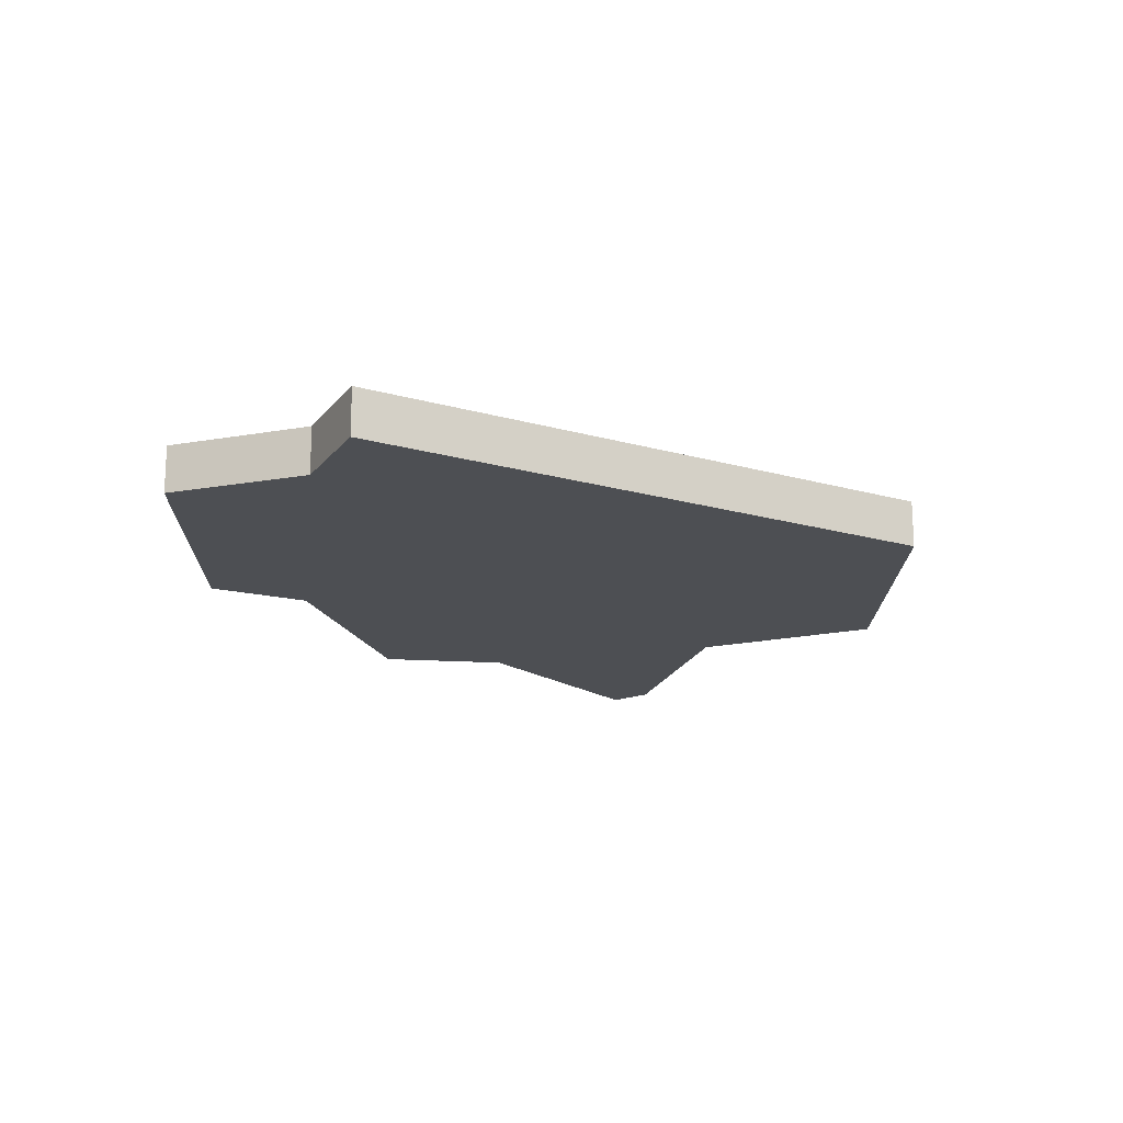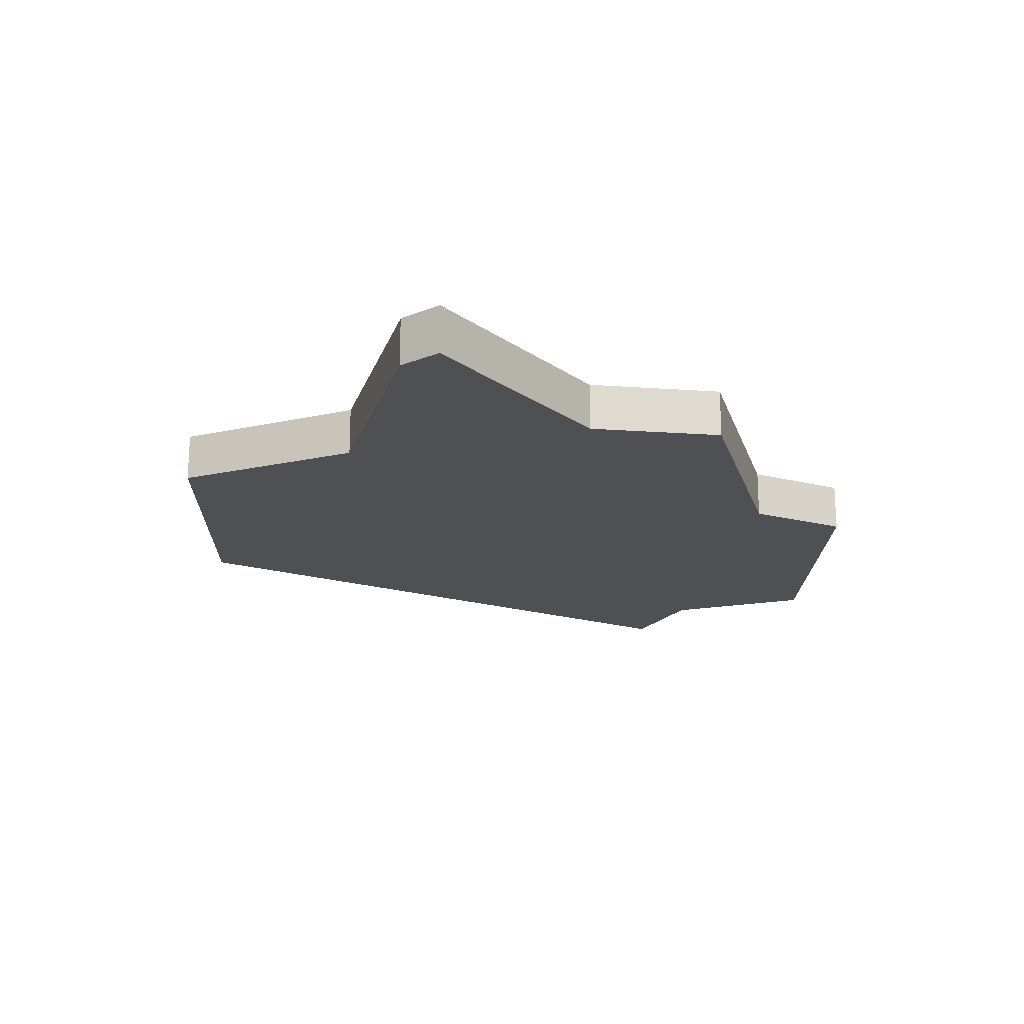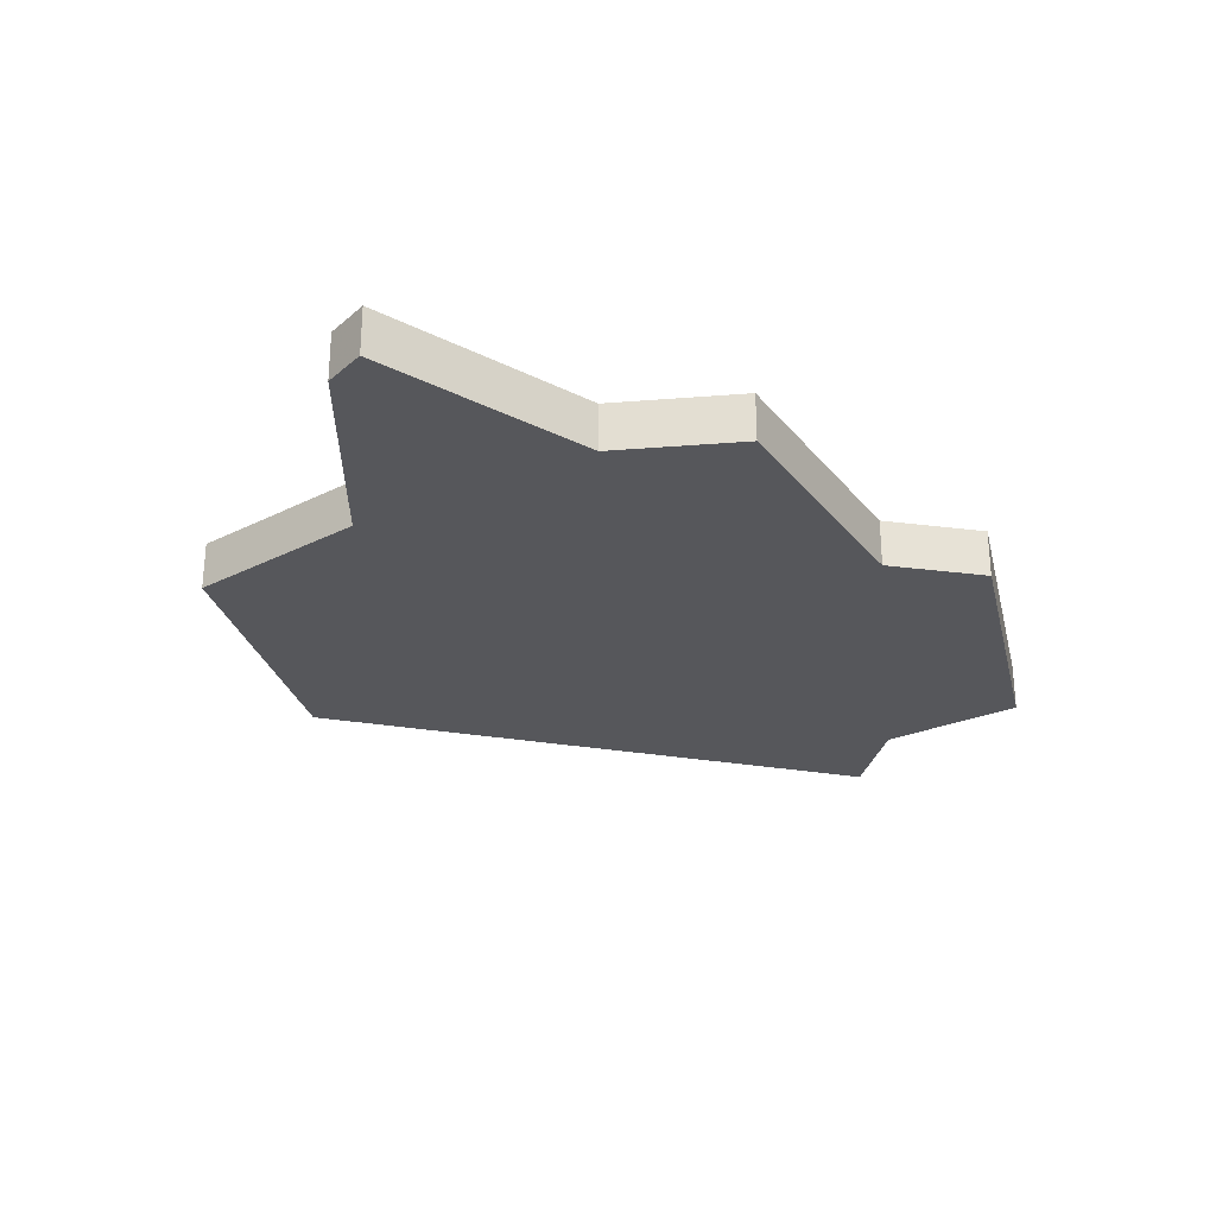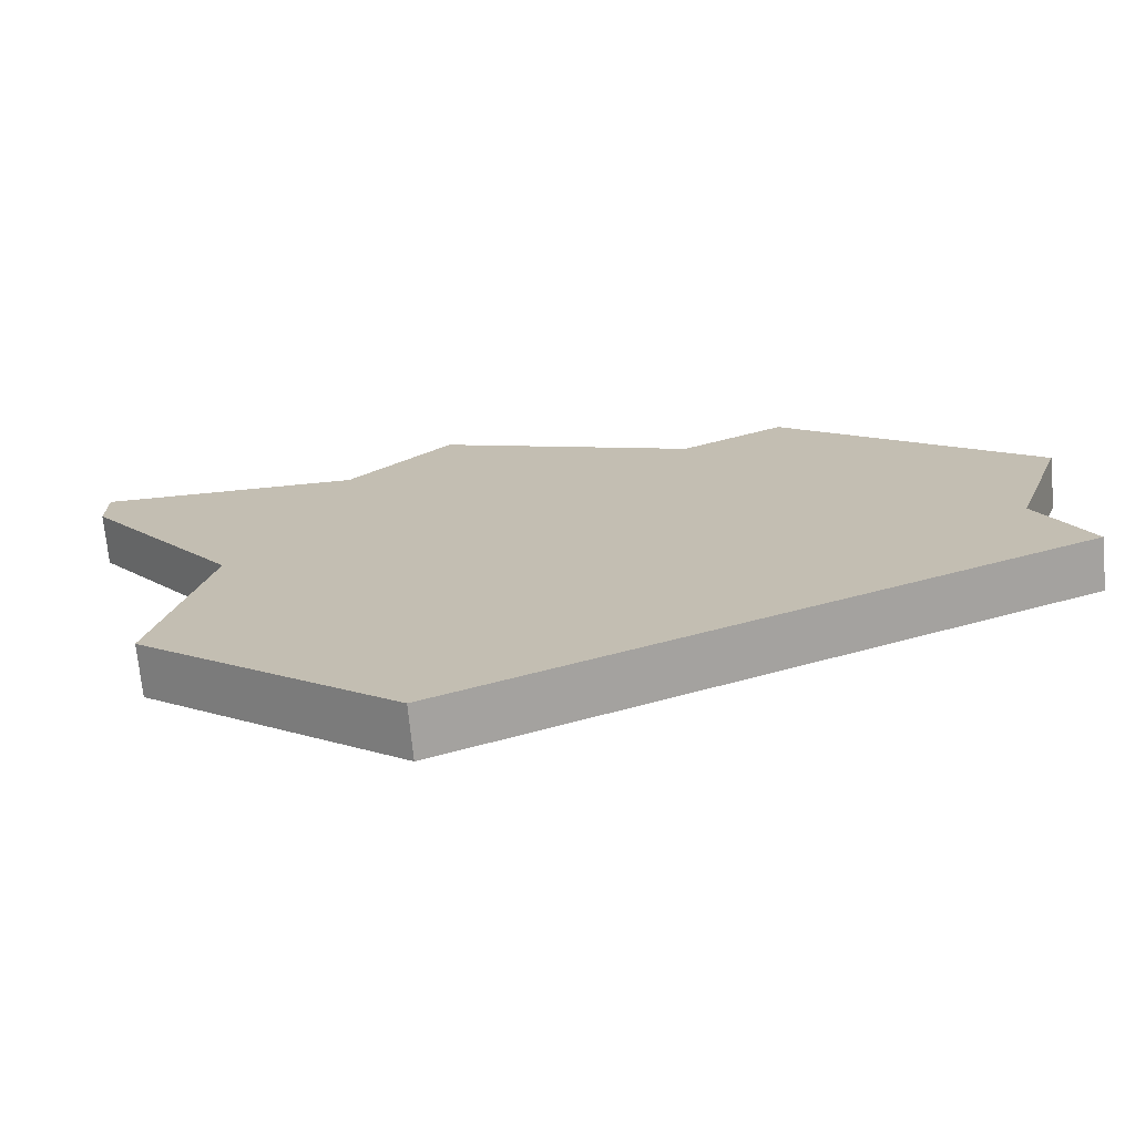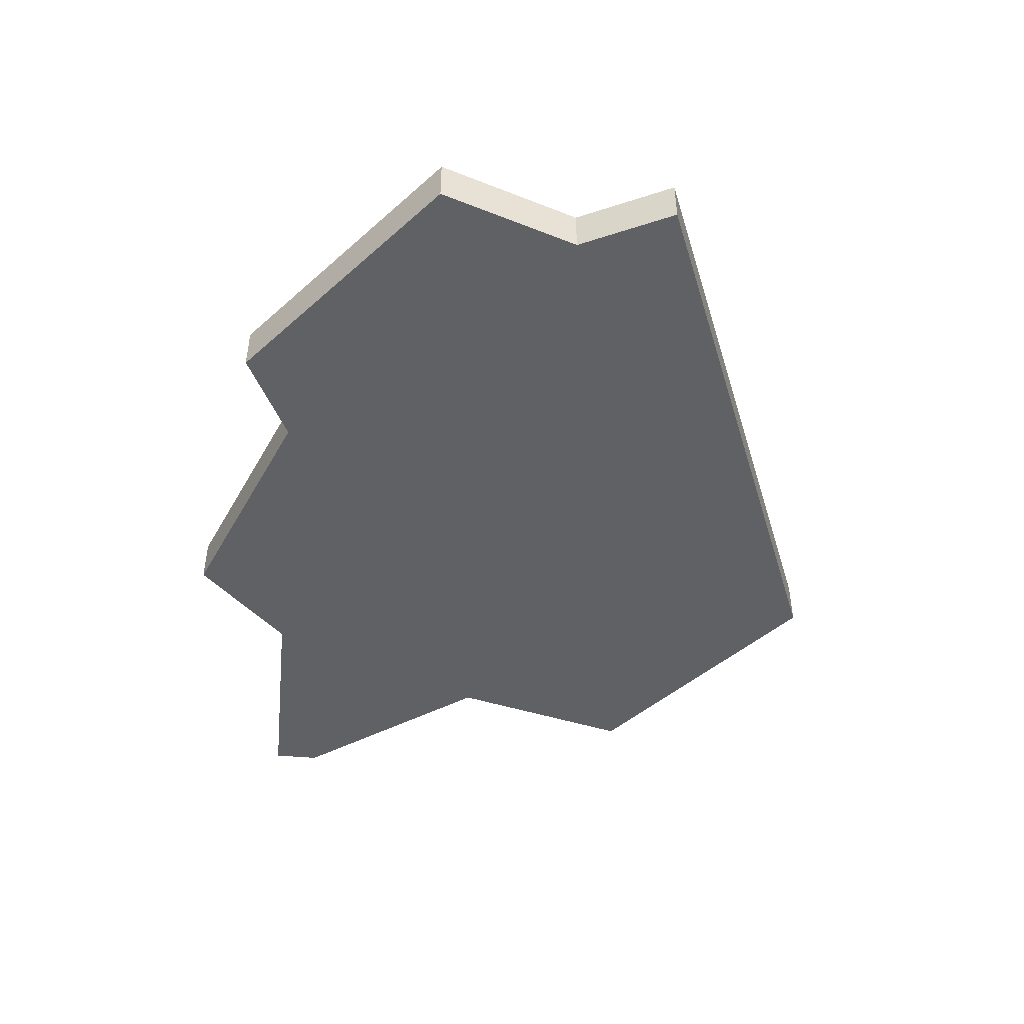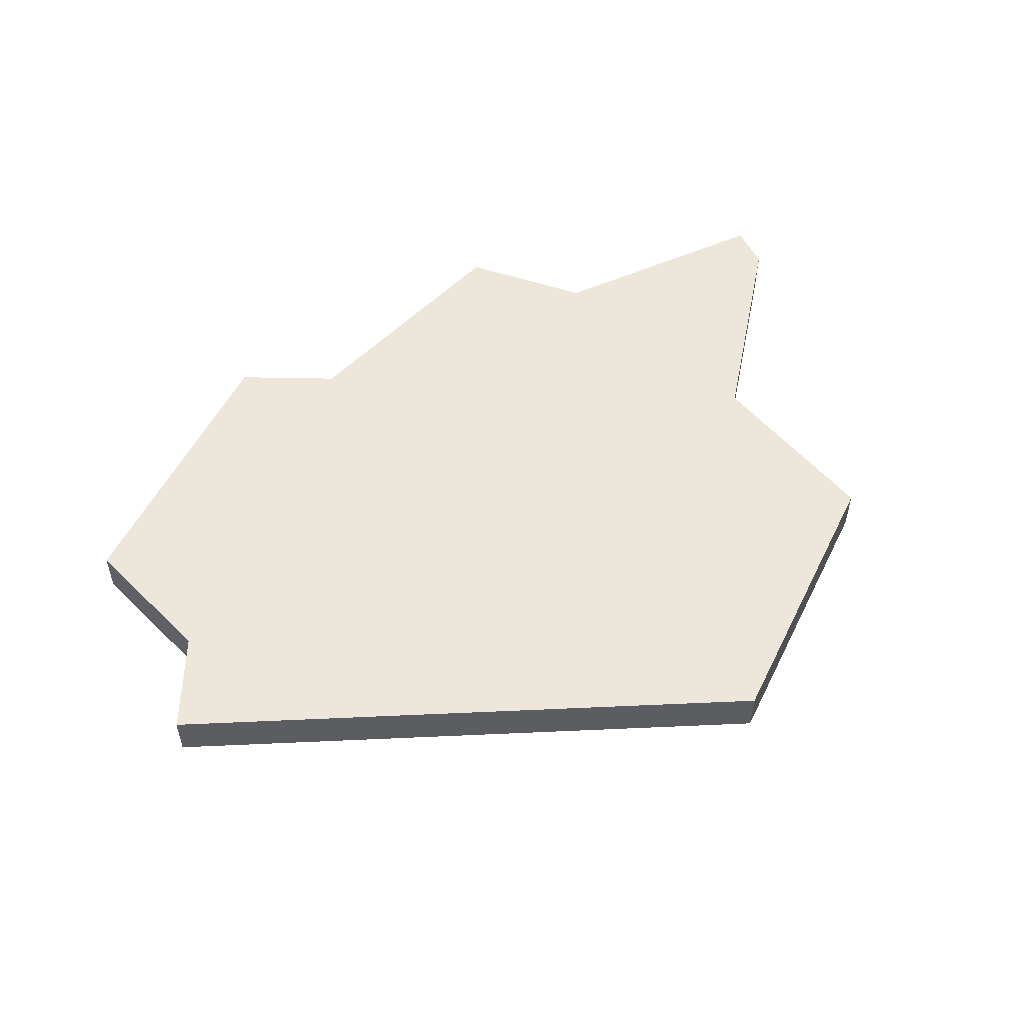
<metadata>
{"format":"obj","ext":"obj","renderer":"f3d","projection":"perspective","resolution":1024,"background":"white","views":[{"elev":-17.7,"azim":-52.2,"up":"+Z"},{"elev":-18.8,"azim":127.3,"up":"+Z"},{"elev":-27.1,"azim":142.1,"up":"+Z"},{"elev":-71.4,"azim":-174.5,"up":"+Y"},{"elev":-46.0,"azim":-96.0,"up":"+Z"},{"elev":53.1,"azim":-25.4,"up":"+Z"}]}
</metadata>
<code>
v 2989 -586 0
v 2984 -588 0
v 2982 -587 0
v 2977 -591 0
v 2978 -594 0
v 2977 -596 0
v 2989 -601 0
v 2994 -597 0
v 2993 -593 0
v 2996 -589 0
v 2996 -588 0
v 2991 -588 0
v 2989 -586 1
v 2984 -588 1
v 2982 -587 1
v 2977 -591 1
v 2978 -594 1
v 2977 -596 1
v 2989 -601 1
v 2994 -597 1
v 2993 -593 1
v 2996 -589 1
v 2996 -588 1
v 2991 -588 1
f 2 1 12
f 4 3 2
f 7 6 5
f 9 8 7
f 11 10 9
f 4 2 12
f 7 5 4
f 12 11 9
f 7 4 12
f 12 9 7
f 24 13 14
f 14 15 16
f 17 18 19
f 19 20 21
f 21 22 23
f 24 14 16
f 16 17 19
f 21 23 24
f 24 16 19
f 19 21 24
f 14 13 2
f 2 13 1
f 15 14 3
f 3 14 2
f 16 15 4
f 4 15 3
f 17 16 5
f 5 16 4
f 18 17 6
f 6 17 5
f 19 18 7
f 7 18 6
f 20 19 8
f 8 19 7
f 21 20 9
f 9 20 8
f 22 21 10
f 10 21 9
f 23 22 11
f 11 22 10
f 13 24 1
f 1 24 12
f 24 23 12
f 12 23 11

</code>
